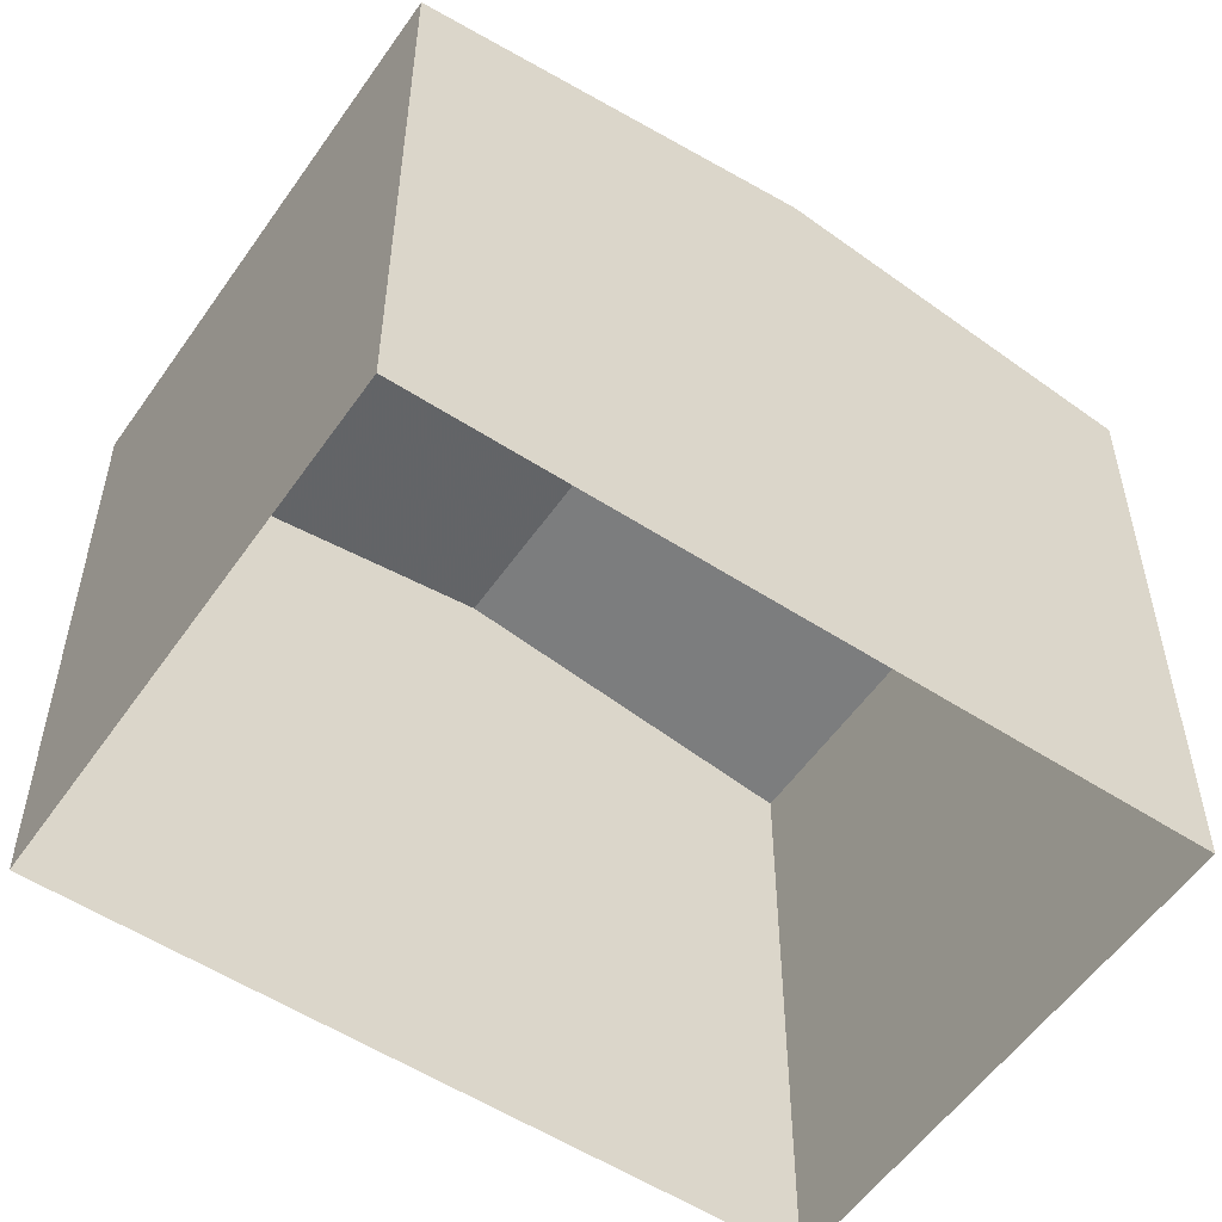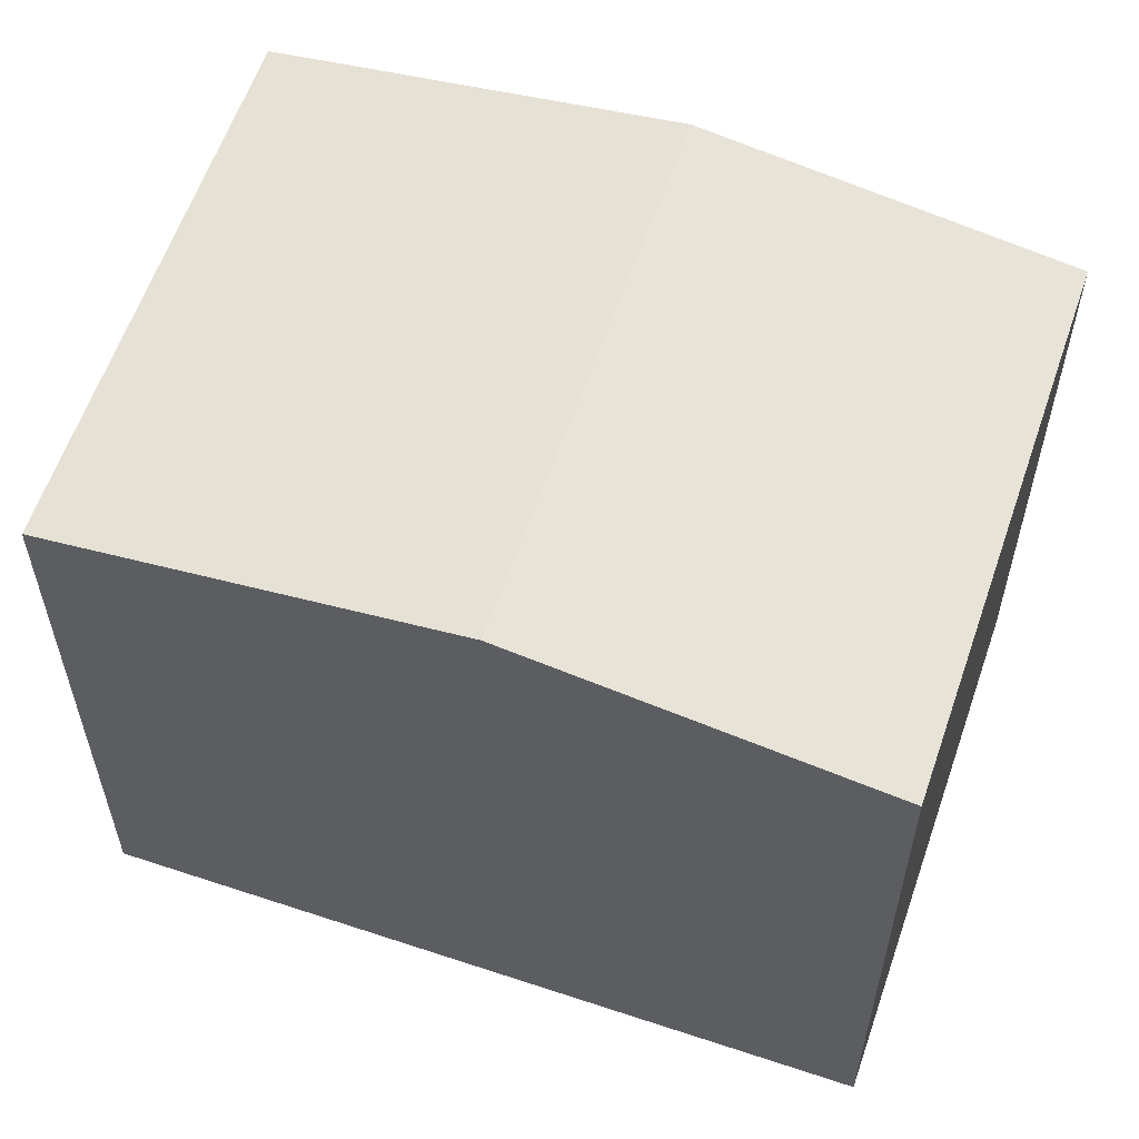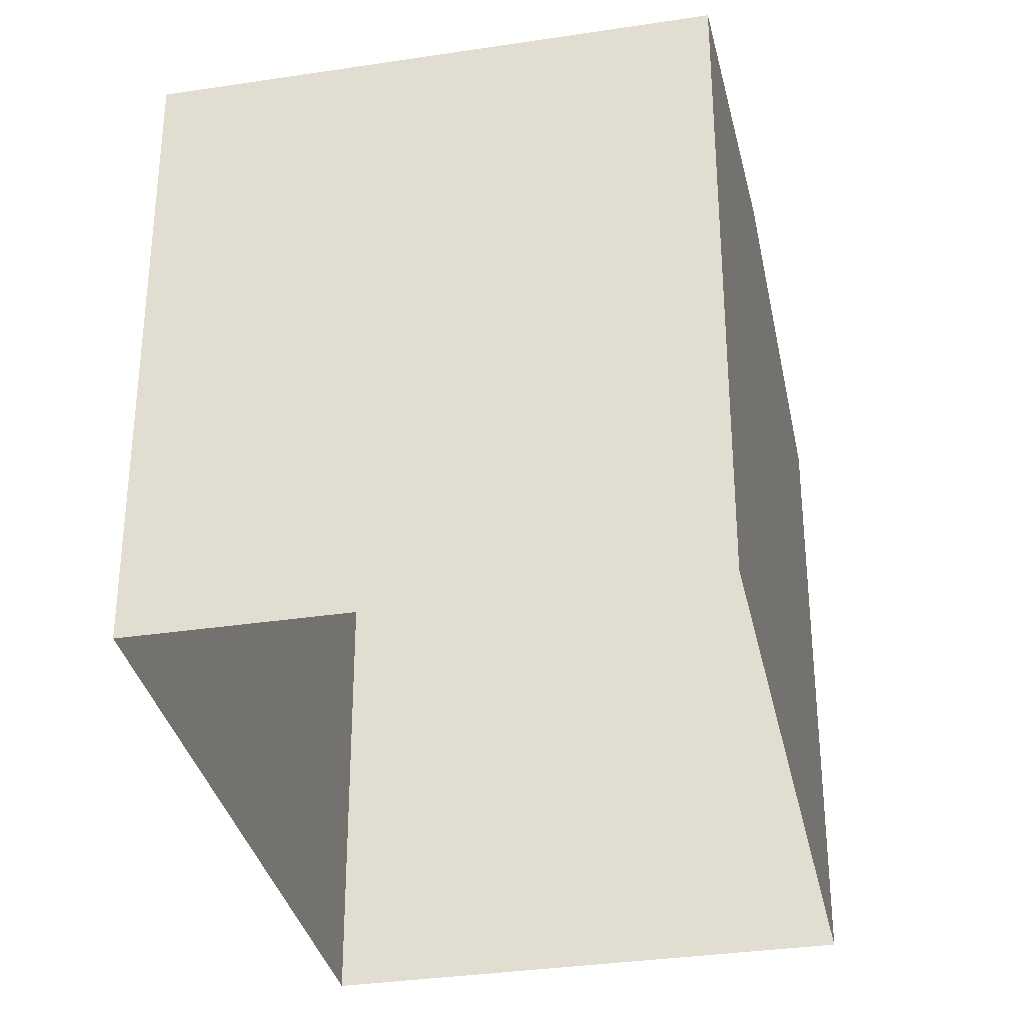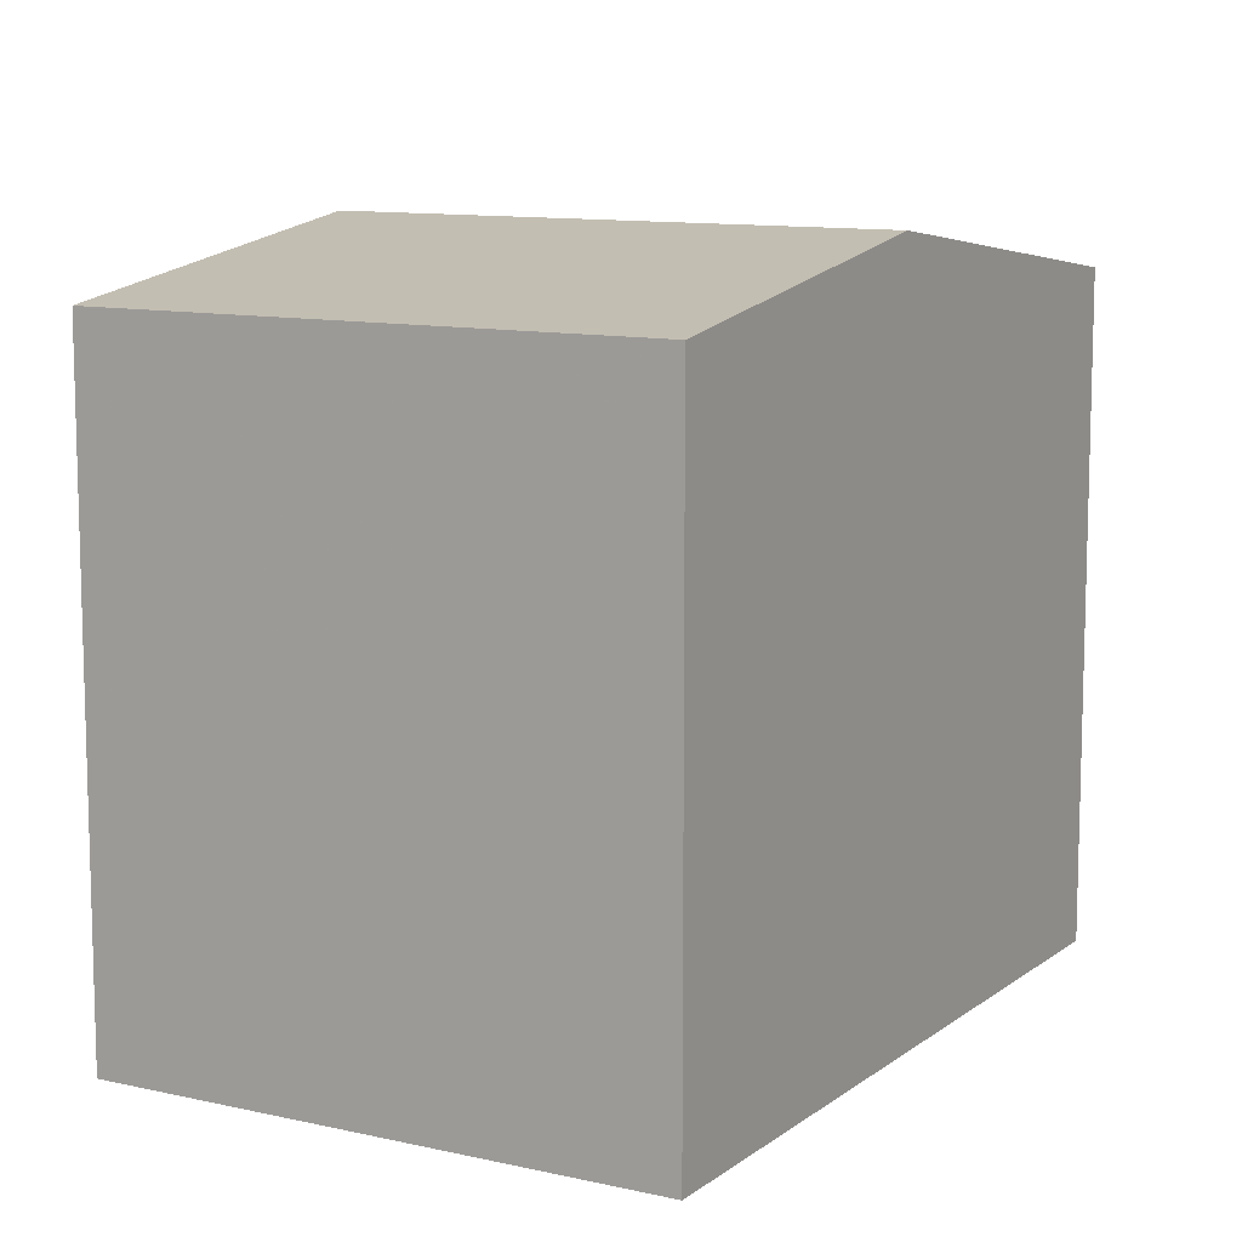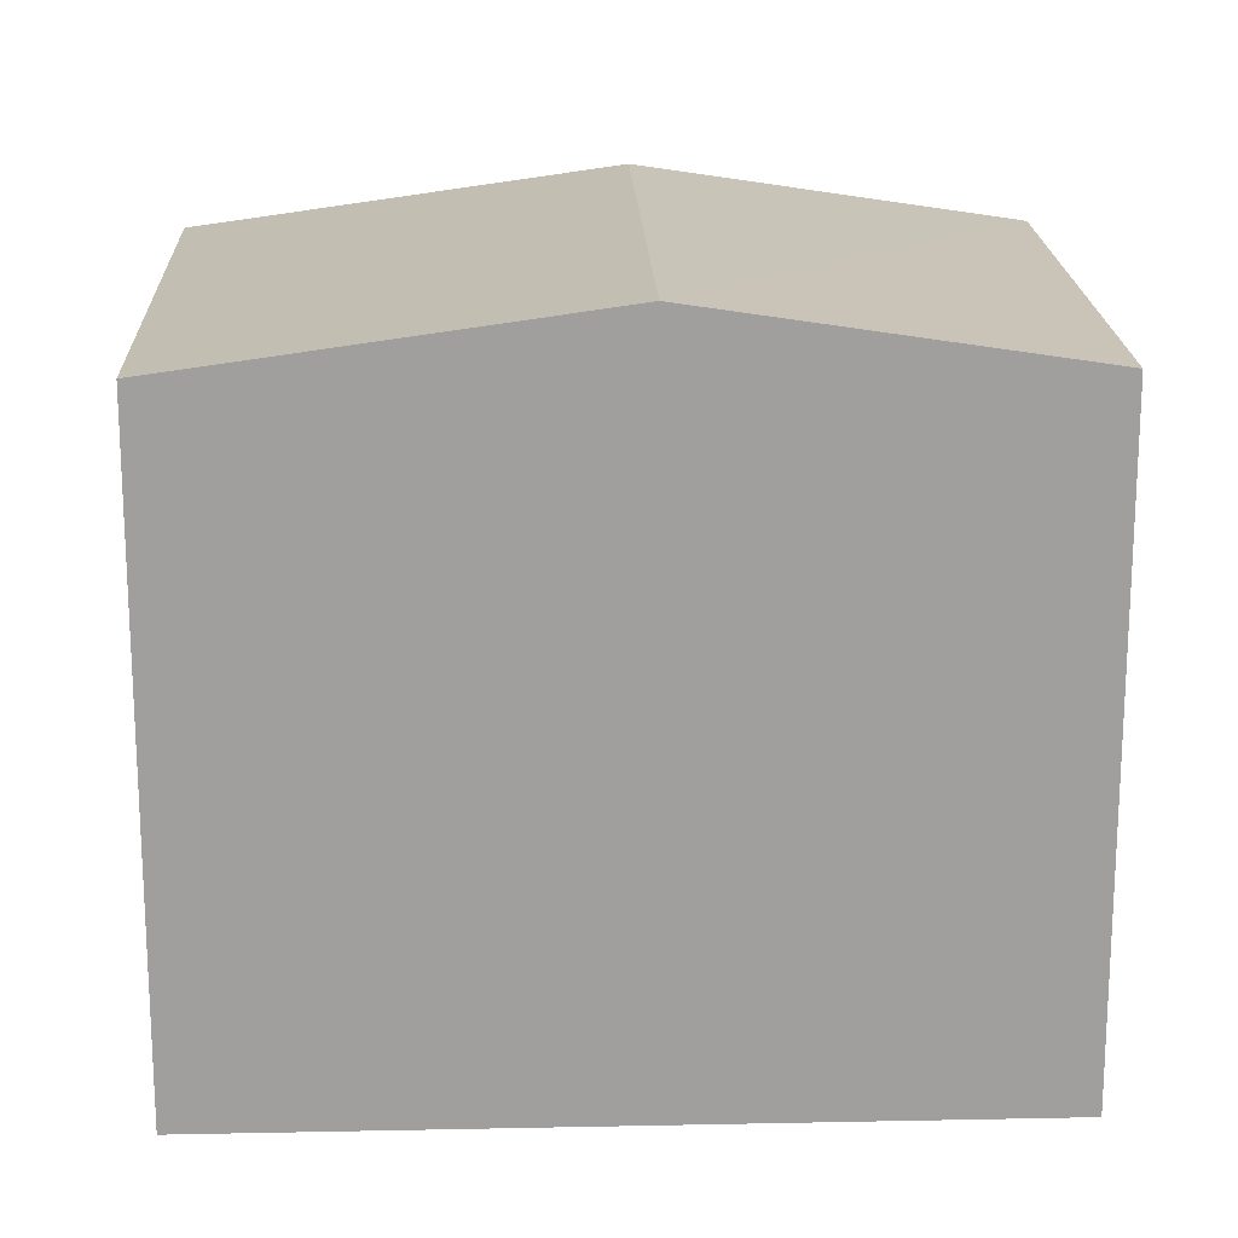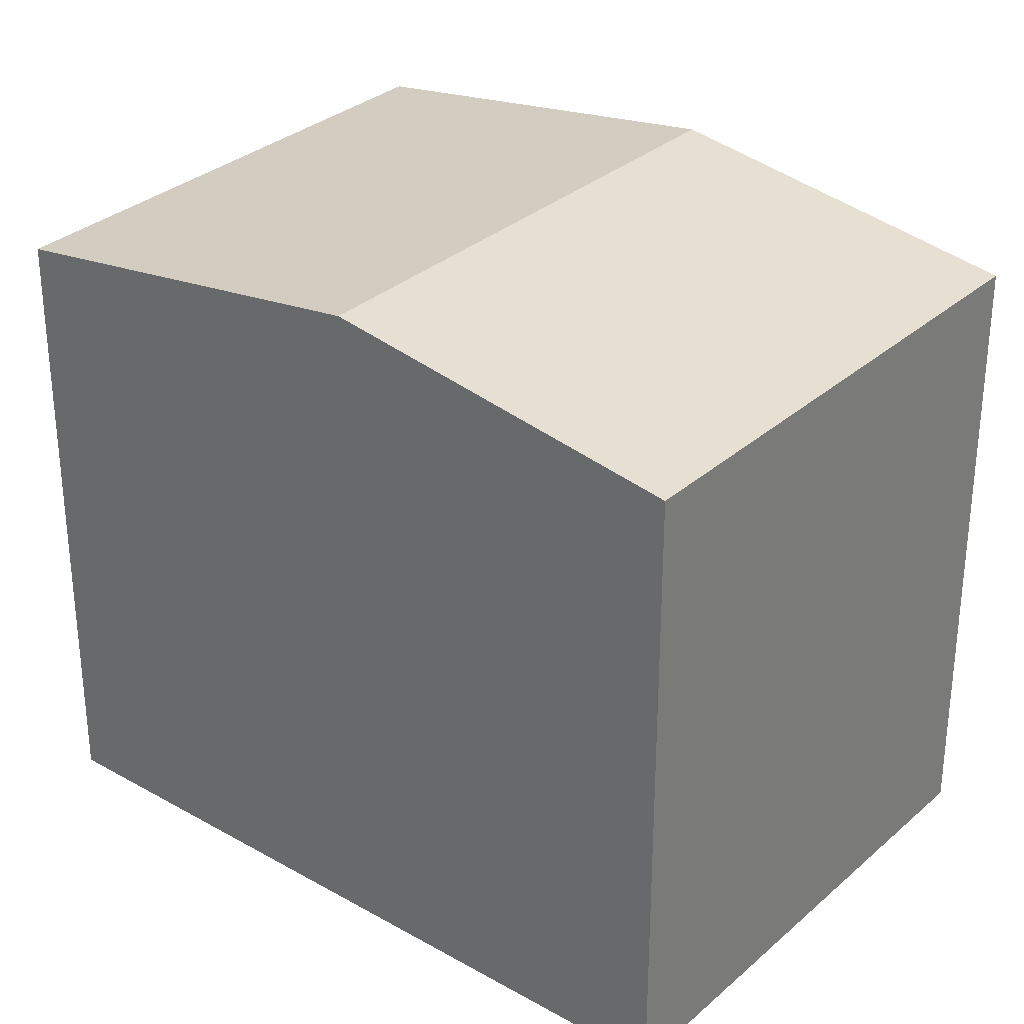
<metadata>
{"format":"obj","ext":"obj","renderer":"f3d","projection":"perspective","resolution":1024,"background":"white","views":[{"elev":-55.1,"azim":32.4,"up":"+Z"},{"elev":59.8,"azim":85.6,"up":"+Z"},{"elev":-33.4,"azim":168.5,"up":"+Z"},{"elev":10.7,"azim":-173.4,"up":"+Z"},{"elev":18.9,"azim":64.5,"up":"+Z"},{"elev":31.4,"azim":105.7,"up":"+Z"}]}
</metadata>
<code>
v -1.164e+04 -3.394e+04 30.41
v -1.163e+04 -3.393e+04 30.41
v -1.163e+04 -3.394e+04 30.41
v -1.163e+04 -3.394e+04 30.41
v -1.163e+04 -3.393e+04 36.71
v -1.163e+04 -3.394e+04 37.26
v -1.163e+04 -3.394e+04 36.71
v -1.163e+04 -3.394e+04 37.26
v -1.163e+04 -3.394e+04 36.71
v -1.164e+04 -3.394e+04 36.71
f 1 2 3
f 4 1 3
f 5 6 7
f 8 6 5
f 6 8 9
f 9 8 10
f 8 5 10
f 6 9 7
f 9 4 3
f 7 9 3
f 10 1 4
f 9 10 4
f 10 2 1
f 10 5 2
f 5 3 2
f 5 7 3

</code>
